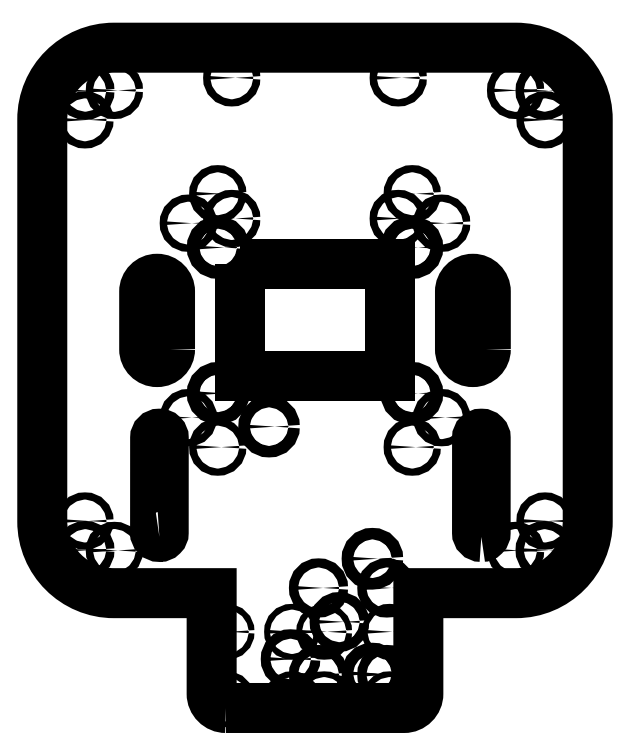
<metadata>
{"format":"dxf","ext":"dxf","renderer":"ezdxf+matplotlib","layout":"modelspace","background":"white","min_lineweight":24,"dpi":150}
</metadata>
<code>
0
SECTION
2
ENTITIES
0
LWPOLYLINE
8
0
90
4
70
1
43
0
10
0.2997
20
-12.54
10
0.2997
20
7.46
42
1
10
-8.699
20
7.46
10
-8.699
20
-12.54
42
1
0
LWPOLYLINE
8
0
90
4
70
1
43
0
10
110.3
20
-12.54
10
110.3
20
7.46
42
1
10
101.3
20
7.46
10
101.3
20
-12.54
42
1
0
LWPOLYLINE
8
0
90
4
70
1
43
0
10
24.6
20
16.96
10
24.6
20
-22.04
10
77
20
-22.04
10
77
20
16.96
0
LWPOLYLINE
8
0
90
14
70
1
43
0
10
19.8
20
-137.5
42
-0.4142
10
14.8
20
-132.5
10
14.8
20
-97.54
10
-19.2
20
-97.54
42
-0.4142
10
-44.2
20
-72.54
10
-44.2
20
67.46
42
-0.4142
10
-19.2
20
92.46
10
120.8
20
92.46
42
-0.4142
10
145.8
20
67.46
10
145.8
20
-72.54
42
-0.4142
10
120.8
20
-97.54
10
86.8
20
-97.54
10
86.8
20
-132.5
42
-0.4142
10
81.8
20
-137.5
0
CIRCLE
8
0
10
-29.33
20
-72.41
30
0
40
1.25
210
0
220
0
230
1
0
CIRCLE
8
0
10
120.7
20
-82.67
30
0
40
1.25
210
0
220
0
230
1
0
CIRCLE
8
0
10
120.7
20
77.59
30
0
40
1.25
210
0
220
0
230
1
0
CIRCLE
8
0
10
-19.07
20
77.59
30
0
40
1.25
210
0
220
0
230
1
0
CIRCLE
8
0
10
6.673
20
31.33
30
0
40
1.25
210
0
220
0
230
1
0
CIRCLE
8
0
10
84.67
20
41.59
30
0
40
1.25
210
0
220
0
230
1
0
CIRCLE
8
0
10
84.67
20
-46.67
30
0
40
1.25
210
0
220
0
230
1
0
CIRCLE
8
0
10
16.93
20
-46.67
30
0
40
1.25
210
0
220
0
230
1
0
CIRCLE
8
0
10
-19.07
20
-82.67
30
0
40
1.25
210
0
220
0
230
1
0
CIRCLE
8
0
10
130.9
20
-72.41
30
0
40
1.25
210
0
220
0
230
1
0
CIRCLE
8
0
10
130.9
20
67.33
30
0
40
1.25
210
0
220
0
230
1
0
CIRCLE
8
0
10
-29.33
20
67.33
30
0
40
1.25
210
0
220
0
230
1
0
CIRCLE
8
0
10
16.93
20
41.59
30
0
40
1.25
210
0
220
0
230
1
0
CIRCLE
8
0
10
94.93
20
31.33
30
0
40
1.25
210
0
220
0
230
1
0
CIRCLE
8
0
10
94.93
20
-36.41
30
0
40
1.25
210
0
220
0
230
1
0
CIRCLE
8
0
10
6.673
20
-36.41
30
0
40
1.25
210
0
220
0
230
1
0
CIRCLE
8
0
10
17.06
20
22.86
30
0
40
2.182
210
0
220
0
230
1
0
CIRCLE
8
0
10
17.06
20
-27.94
30
0
40
2.182
210
0
220
0
230
1
0
CIRCLE
8
0
10
84.54
20
22.86
30
0
40
2.182
210
0
220
0
230
1
0
CIRCLE
8
0
10
84.54
20
-27.94
30
0
40
2.182
210
0
220
0
230
1
0
CIRCLE
8
0
10
21.8
20
81.96
30
0
40
1.25
210
0
220
0
230
1
0
CIRCLE
8
0
10
21.8
20
32.96
30
0
40
1.25
210
0
220
0
230
1
0
CIRCLE
8
0
10
79.8
20
81.96
30
0
40
1.25
210
0
220
0
230
1
0
CIRCLE
8
0
10
79.8
20
32.96
30
0
40
1.25
210
0
220
0
230
1
0
CIRCLE
8
0
10
34.8
20
-39.54
30
0
40
2
210
0
220
0
230
1
0
CIRCLE
8
0
10
70.8
20
-85.54
30
0
40
2
210
0
220
0
230
1
0
CIRCLE
8
0
10
70.8
20
-125.5
30
0
40
2
210
0
220
0
230
1
0
CIRCLE
8
0
10
42.28
20
-120.5
30
0
40
1.65
210
0
220
0
230
1
0
CIRCLE
8
0
10
59.3
20
-107.5
30
0
40
1.65
210
0
220
0
230
1
0
CIRCLE
8
0
10
130.8
20
77.46
30
0
40
1.43
210
0
220
0
230
1
0
CIRCLE
8
0
10
130.8
20
-82.54
30
0
40
1.43
210
0
220
0
230
1
0
CIRCLE
8
0
10
-29.2
20
77.46
30
0
40
1.43
210
0
220
0
230
1
0
CIRCLE
8
0
10
-29.2
20
-82.54
30
0
40
1.43
210
0
220
0
230
1
0
CIRCLE
8
0
10
75.83
20
-95.73
30
0
40
1.587
210
0
220
0
230
1
0
CIRCLE
8
0
10
75.83
20
-125.9
30
0
40
1.587
210
0
220
0
230
1
0
CIRCLE
8
0
10
52.02
20
-95.73
30
0
40
1.587
210
0
220
0
230
1
0
CIRCLE
8
0
10
52.02
20
-125.9
30
0
40
1.587
210
0
220
0
230
1
0
LWPOLYLINE
8
0
90
8
70
1
43
0
10
-3.402
20
-77.95
10
-3.402
20
-77.95
42
-0.4142
10
-4.901
20
-76.45
10
-4.887
20
-43.49
42
-0.4141
10
-3.387
20
-41.99
10
-3.387
20
-41.99
42
-0.4143
10
-1.887
20
-43.5
10
-1.901
20
-76.45
42
-0.4142
0
LWPOLYLINE
8
0
90
8
70
1
43
0
10
108.7
20
-77.95
42
-0.4142
10
107.2
20
-76.45
10
107.3
20
-43.49
42
-0.4141
10
108.8
20
-41.99
10
108.8
20
-41.99
42
-0.4143
10
110.3
20
-43.5
10
110.2
20
-76.45
42
-0.4142
10
108.7
20
-77.95
0
CIRCLE
8
0
10
20
20
-111
30
0
40
1
210
0
220
0
230
1
0
CIRCLE
8
0
10
42.8
20
-111
30
0
40
1
210
0
220
0
230
1
0
CIRCLE
8
0
10
42.8
20
-134.5
30
0
40
1
210
0
220
0
230
1
0
CIRCLE
8
0
10
20
20
-134.5
30
0
40
1
210
0
220
0
230
1
0
CIRCLE
8
0
10
76.8
20
-134.5
30
0
40
1
210
0
220
0
230
1
0
CIRCLE
8
0
10
76.8
20
-111
30
0
40
1
210
0
220
0
230
1
0
CIRCLE
8
0
10
54
20
-111
30
0
40
1
210
0
220
0
230
1
0
CIRCLE
8
0
10
54
20
-134.5
30
0
40
1
210
0
220
0
230
1
0
ENDSEC
0
EOF

</code>
